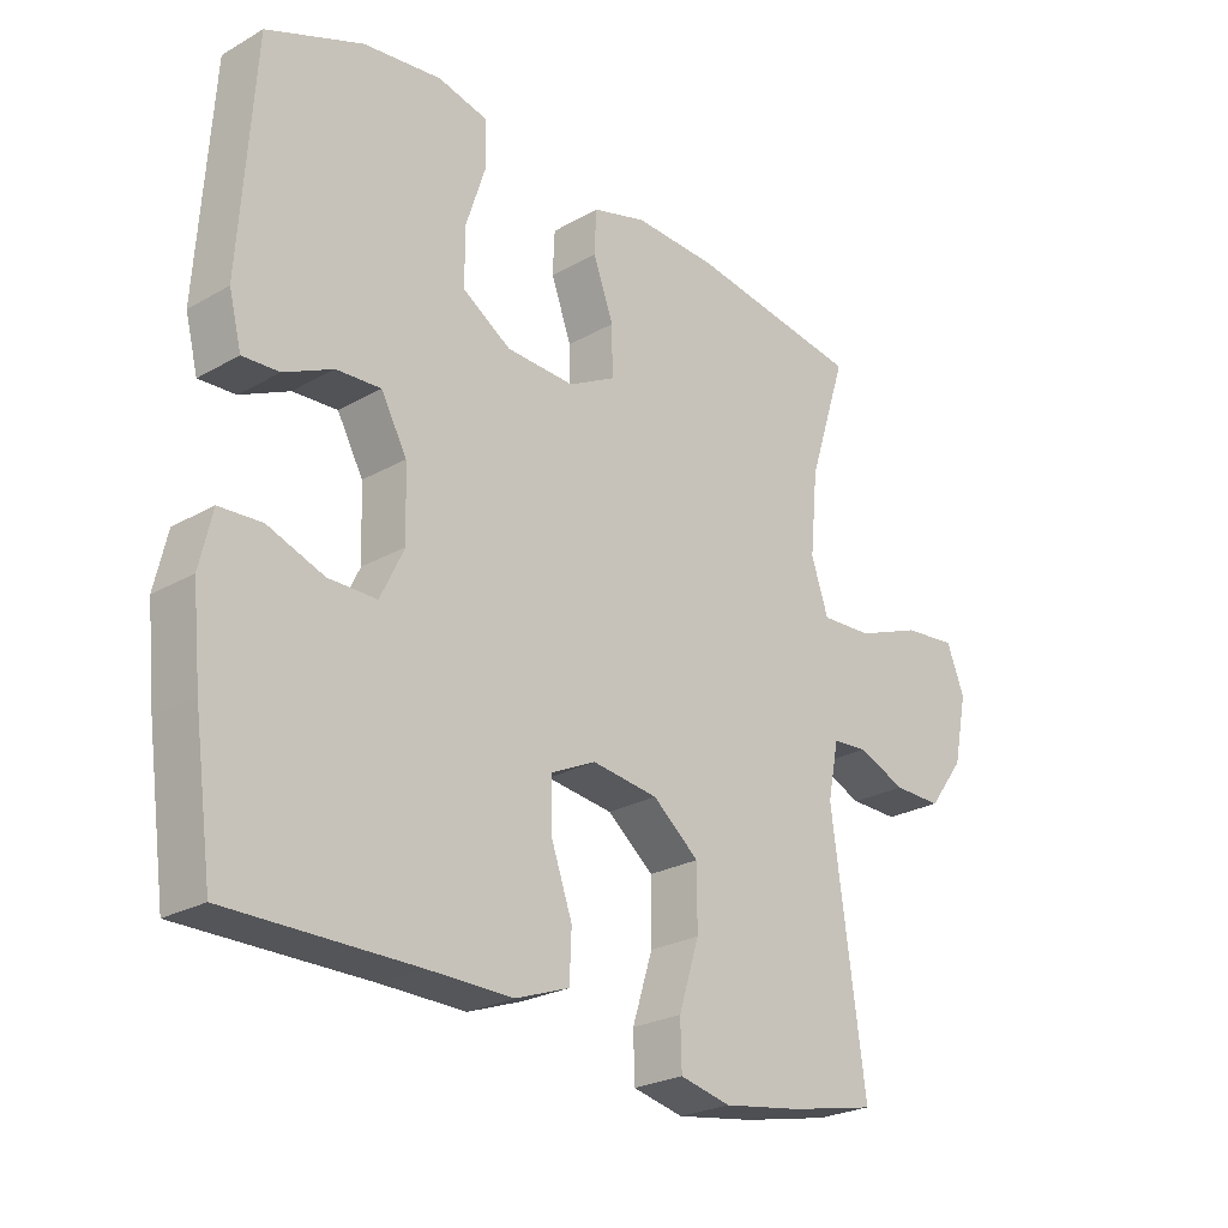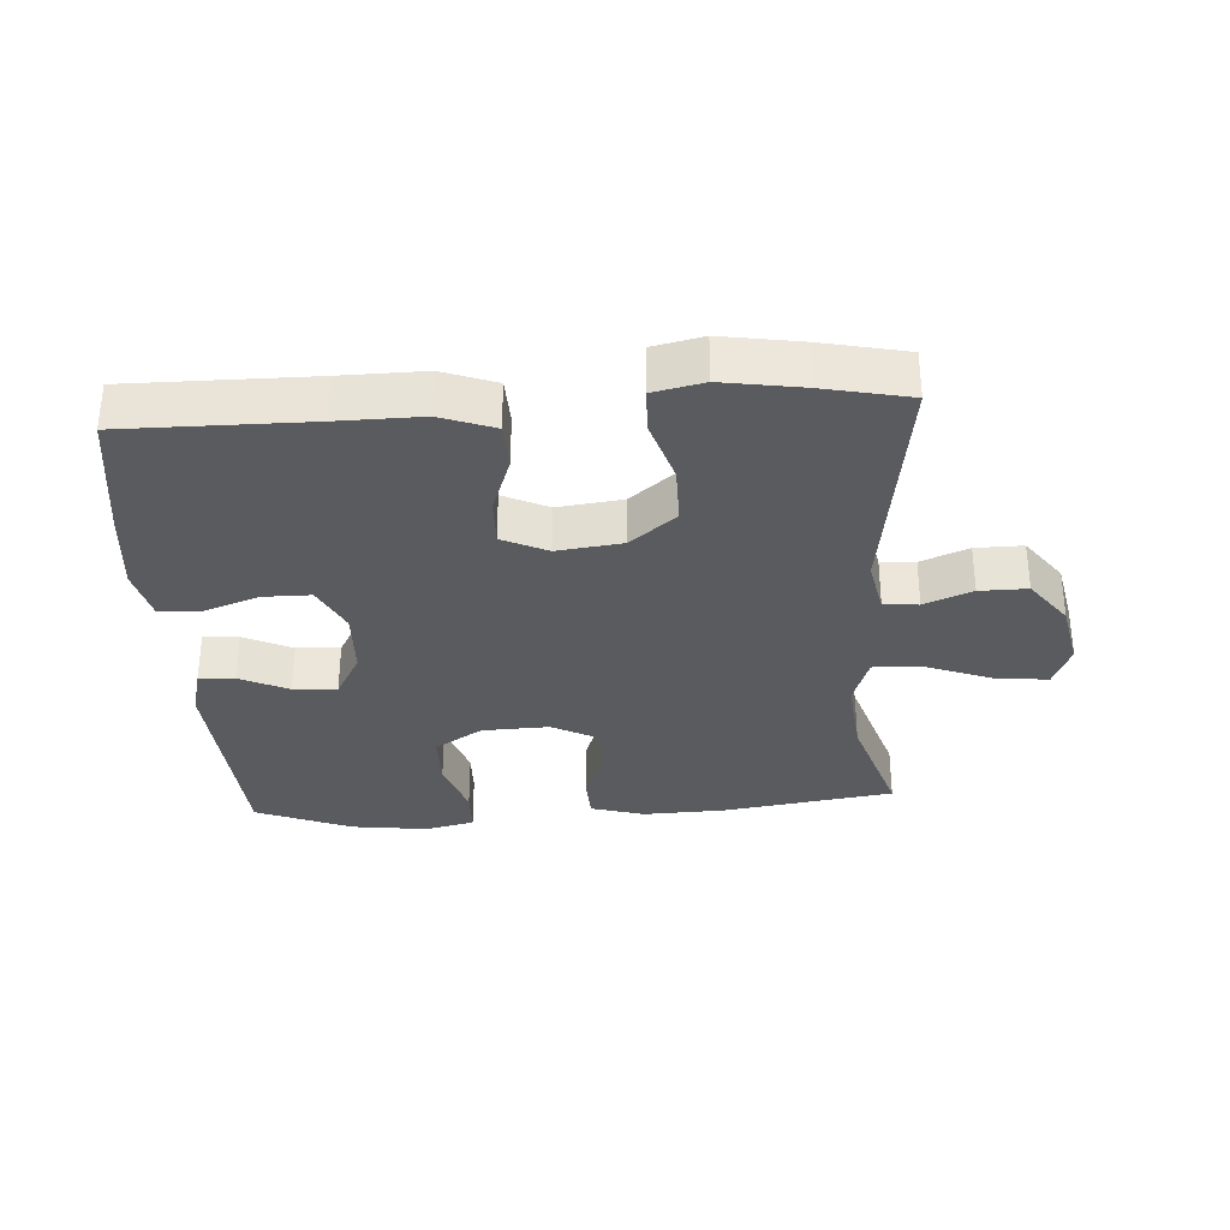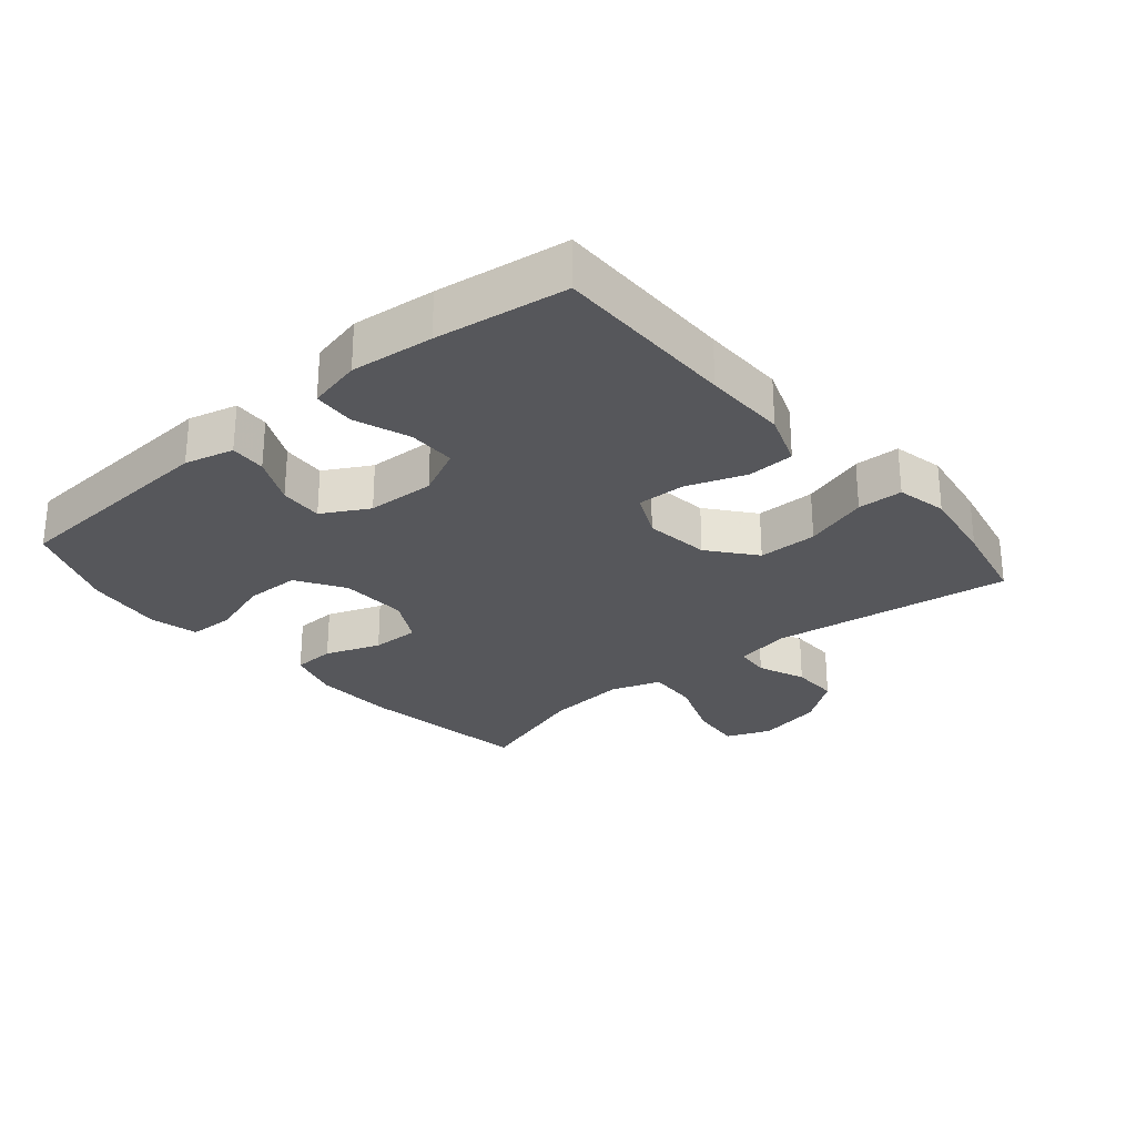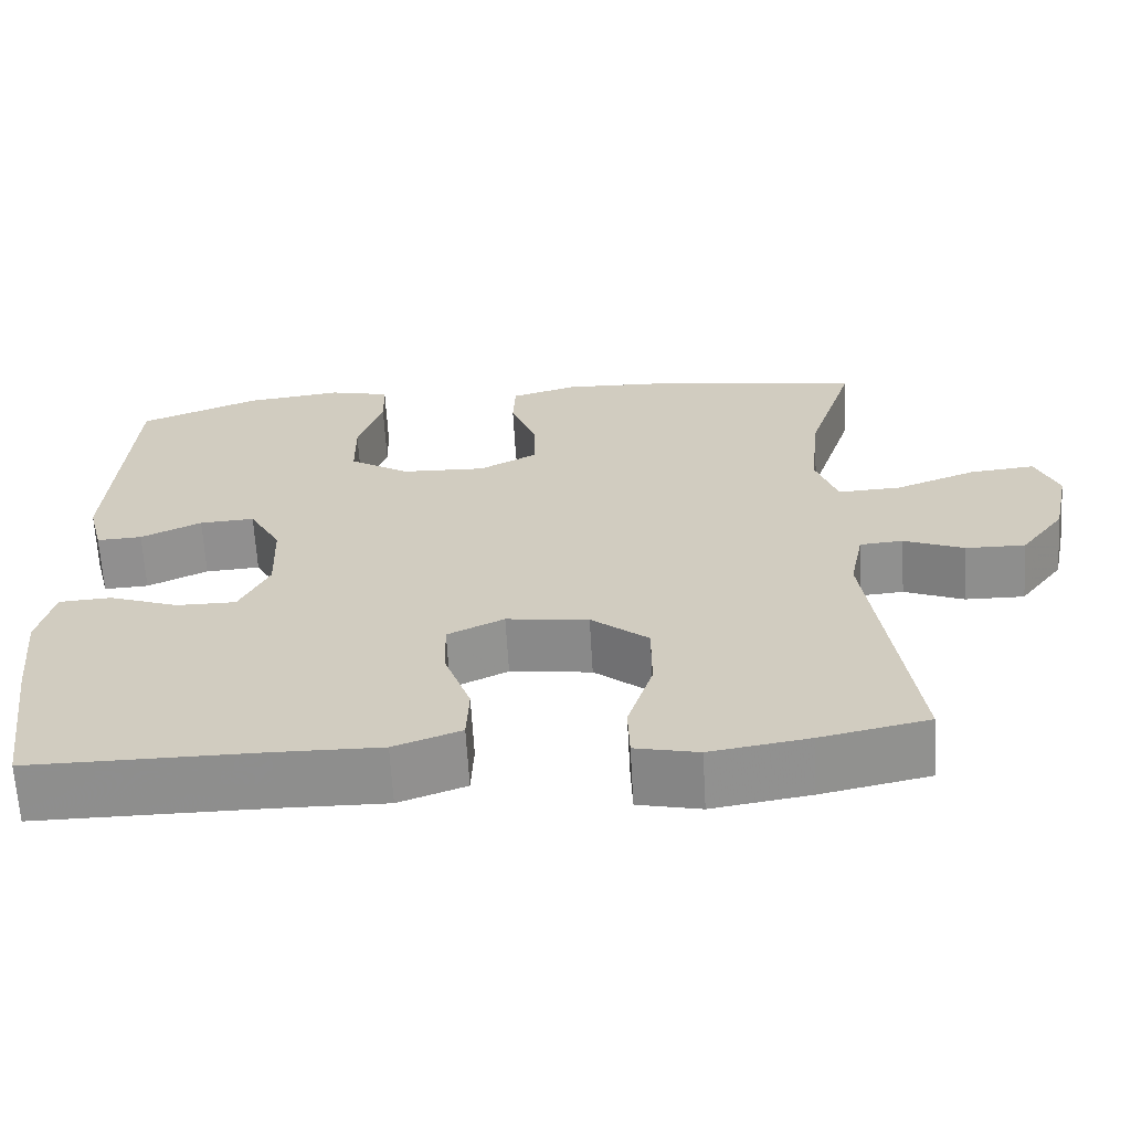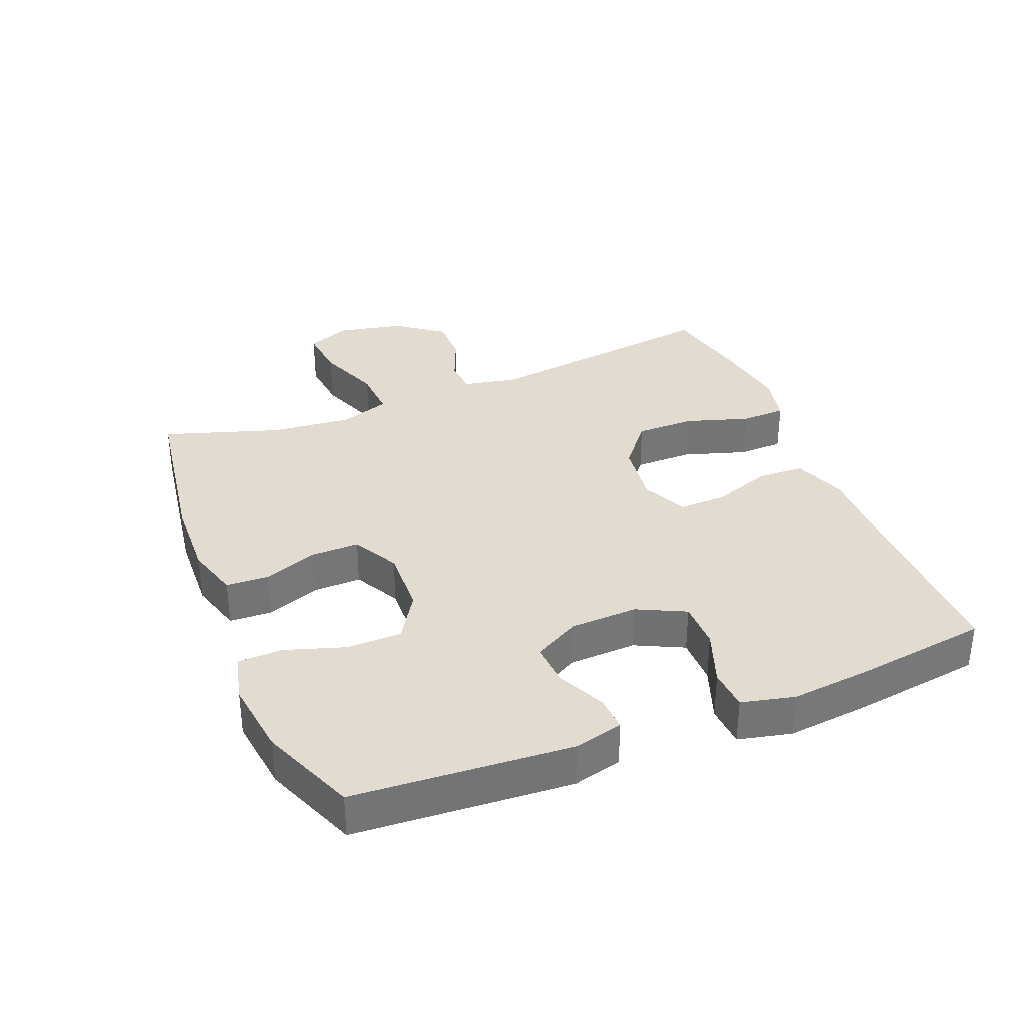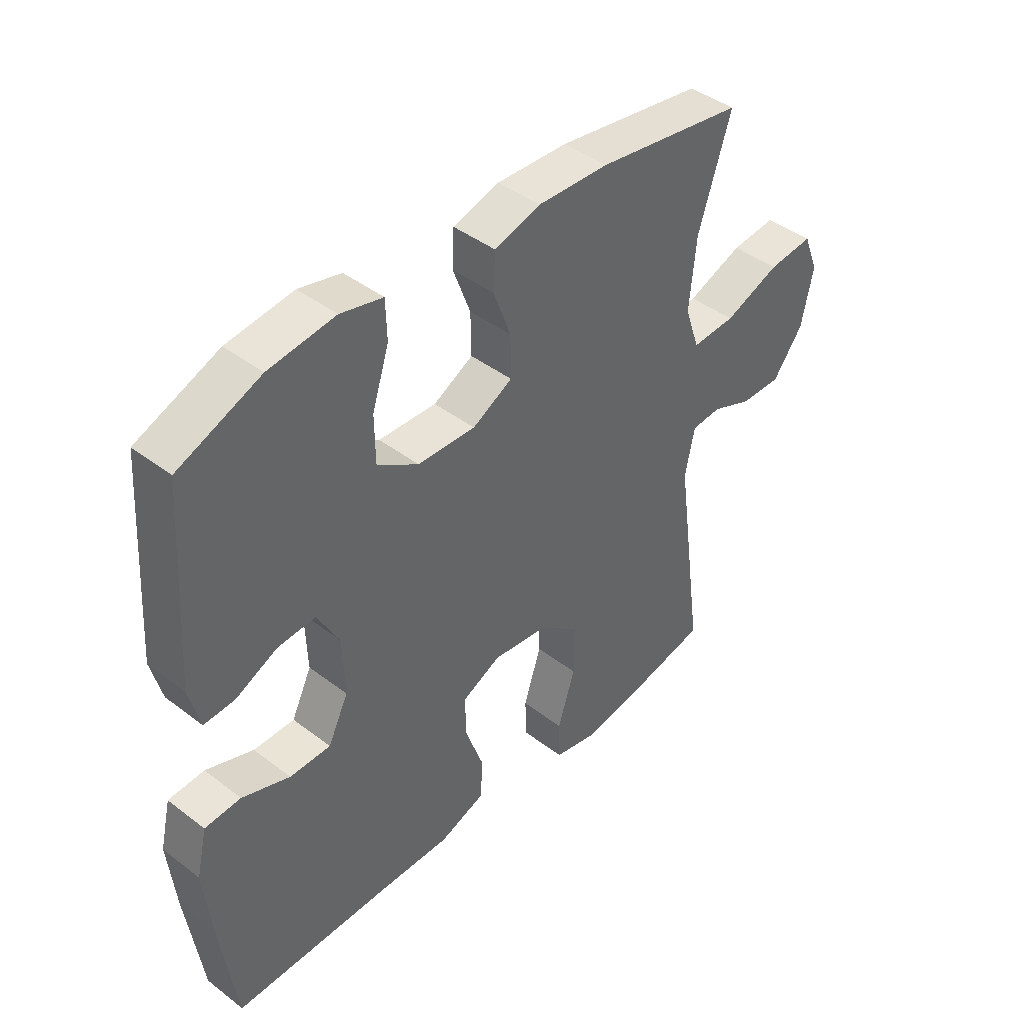
<metadata>
{"format":"obj","ext":"obj","renderer":"f3d","projection":"perspective","resolution":1024,"background":"white","views":[{"elev":-24.9,"azim":132.8,"up":"+Z"},{"elev":-32.5,"azim":-176.4,"up":"+Y"},{"elev":-27.3,"azim":130.2,"up":"+Y"},{"elev":-64.9,"azim":-176.7,"up":"+Z"},{"elev":34.3,"azim":68.1,"up":"+Y"},{"elev":42.7,"azim":132.3,"up":"+Z"}]}
</metadata>
<code>
v -0.5 0.07 -0.5
v -0.449 0.07 -0.129
v -0.466 0.07 -0.045
v -0.519 0.07 -0.041
v -0.592 0.07 -0.071
v -0.665 0.07 -0.072
v -0.719 0.07 0
v -0.74 0.07 0.101
v -0.713 0.07 0.169
v -0.633 0.07 0.161
v -0.534 0.07 0.123
v -0.456 0.07 0.119
v -0.43 0.07 0.196
v -0.442 0.07 0.32
v -0.5 0.07 0.5
v -0.238 0.07 0.54
v -0.112 0.07 0.545
v -0.03 0.07 0.521
v -0.027 0.07 0.456
v -0.058 0.07 0.372
v -0.059 0.07 0.298
v 0.012 0.07 0.26
v 0.115 0.07 0.264
v 0.188 0.07 0.31
v 0.189 0.07 0.394
v 0.159 0.07 0.487
v 0.161 0.07 0.556
v 0.236 0.07 0.574
v 0.354 0.07 0.559
v 0.5 0.07 0.5
v 0.522 0.07 0.165
v 0.503 0.07 0.09
v 0.448 0.07 0.093
v 0.374 0.07 0.128
v 0.307 0.07 0.132
v 0.268 0.07 0.061
v 0.264 0.07 -0.043
v 0.3 0.07 -0.117
v 0.373 0.07 -0.117
v 0.458 0.07 -0.086
v 0.522 0.07 -0.09
v 0.541 0.07 -0.172
v 0.528 0.07 -0.299
v 0.5 0.07 -0.5
v 0.218 0.07 -0.499
v 0.09 0.07 -0.501
v 0.008 0.07 -0.471
v 0.005 0.07 -0.399
v 0.037 0.07 -0.309
v 0.039 0.07 -0.235
v -0.03 0.07 -0.202
v -0.13 0.07 -0.215
v -0.2 0.07 -0.272
v -0.2 0.07 -0.363
v -0.169 0.07 -0.461
v -0.171 0.07 -0.53
v -0.248 0.07 -0.547
v -0.368 0.07 -0.528
v -0.5 0 -0.5
v -0.449 0 -0.129
v -0.466 0 -0.045
v -0.519 0 -0.041
v -0.592 0 -0.071
v -0.665 0 -0.072
v -0.719 0 0
v -0.74 0 0.101
v -0.713 0 0.169
v -0.633 0 0.161
v -0.534 0 0.123
v -0.456 0 0.119
v -0.43 0 0.196
v -0.442 0 0.32
v -0.5 0 0.5
v -0.238 0 0.54
v -0.112 0 0.545
v -0.03 0 0.521
v -0.027 0 0.456
v -0.058 0 0.372
v -0.059 0 0.298
v 0.012 0 0.26
v 0.115 0 0.264
v 0.188 0 0.31
v 0.189 0 0.394
v 0.159 0 0.487
v 0.161 0 0.556
v 0.236 0 0.574
v 0.354 0 0.559
v 0.5 0 0.5
v 0.522 0 0.165
v 0.503 0 0.09
v 0.448 0 0.093
v 0.374 0 0.128
v 0.307 0 0.132
v 0.268 0 0.061
v 0.264 0 -0.043
v 0.3 0 -0.117
v 0.373 0 -0.117
v 0.458 0 -0.086
v 0.522 0 -0.09
v 0.541 0 -0.172
v 0.528 0 -0.299
v 0.5 0 -0.5
v 0.218 0 -0.499
v 0.09 0 -0.501
v 0.008 0 -0.471
v 0.005 0 -0.399
v 0.037 0 -0.309
v 0.039 0 -0.235
v -0.03 0 -0.202
v -0.13 0 -0.215
v -0.2 0 -0.272
v -0.2 0 -0.363
v -0.169 0 -0.461
v -0.171 0 -0.53
v -0.248 0 -0.547
v -0.368 0 -0.528
f 57 58 1 2
f 54 55 56 57
f 53 54 57 2
f 52 53 2 3
f 51 52 3
f 46 47 48 49
f 45 46 49 50
f 44 45 50
f 43 44 50
f 42 43 50 51
f 39 40 41 42
f 38 39 42 51
f 31 32 33 34
f 31 34 35
f 30 31 35
f 29 30 35 36
f 25 26 27 28
f 24 25 28 29
f 17 18 19 20
f 17 20 21
f 14 15 16 17
f 13 14 17 21
f 12 13 21 22
f 8 9 10 11
f 8 11 12
f 7 8 12
f 4 5 6 7
f 3 4 7 12
f 37 38 51 3
f 24 29 36
f 23 24 36 37
f 22 23 37
f 3 12 22 37
f 60 59 116 115
f 115 114 113 112
f 60 115 112 111
f 61 60 111 110
f 61 110 109
f 107 106 105 104
f 108 107 104 103
f 108 103 102
f 108 102 101
f 109 108 101 100
f 100 99 98 97
f 109 100 97 96
f 92 91 90 89
f 93 92 89
f 93 89 88
f 94 93 88 87
f 86 85 84 83
f 87 86 83 82
f 78 77 76 75
f 79 78 75
f 75 74 73 72
f 79 75 72 71
f 80 79 71 70
f 69 68 67 66
f 70 69 66
f 70 66 65
f 65 64 63 62
f 70 65 62 61
f 61 109 96 95
f 94 87 82
f 95 94 82 81
f 95 81 80
f 95 80 70 61
f 1 59 60 2
f 2 60 61 3
f 3 61 62 4
f 4 62 63 5
f 5 63 64 6
f 6 64 65 7
f 7 65 66 8
f 8 66 67 9
f 9 67 68 10
f 10 68 69 11
f 11 69 70 12
f 12 70 71 13
f 13 71 72 14
f 14 72 73 15
f 15 73 74 16
f 16 74 75 17
f 17 75 76 18
f 18 76 77 19
f 19 77 78 20
f 20 78 79 21
f 21 79 80 22
f 22 80 81 23
f 23 81 82 24
f 24 82 83 25
f 25 83 84 26
f 26 84 85 27
f 27 85 86 28
f 28 86 87 29
f 29 87 88 30
f 30 88 89 31
f 31 89 90 32
f 32 90 91 33
f 33 91 92 34
f 34 92 93 35
f 35 93 94 36
f 36 94 95 37
f 37 95 96 38
f 38 96 97 39
f 39 97 98 40
f 40 98 99 41
f 41 99 100 42
f 42 100 101 43
f 43 101 102 44
f 44 102 103 45
f 45 103 104 46
f 46 104 105 47
f 47 105 106 48
f 48 106 107 49
f 49 107 108 50
f 50 108 109 51
f 51 109 110 52
f 52 110 111 53
f 53 111 112 54
f 54 112 113 55
f 55 113 114 56
f 56 114 115 57
f 57 115 116 58
f 58 116 59 1

</code>
